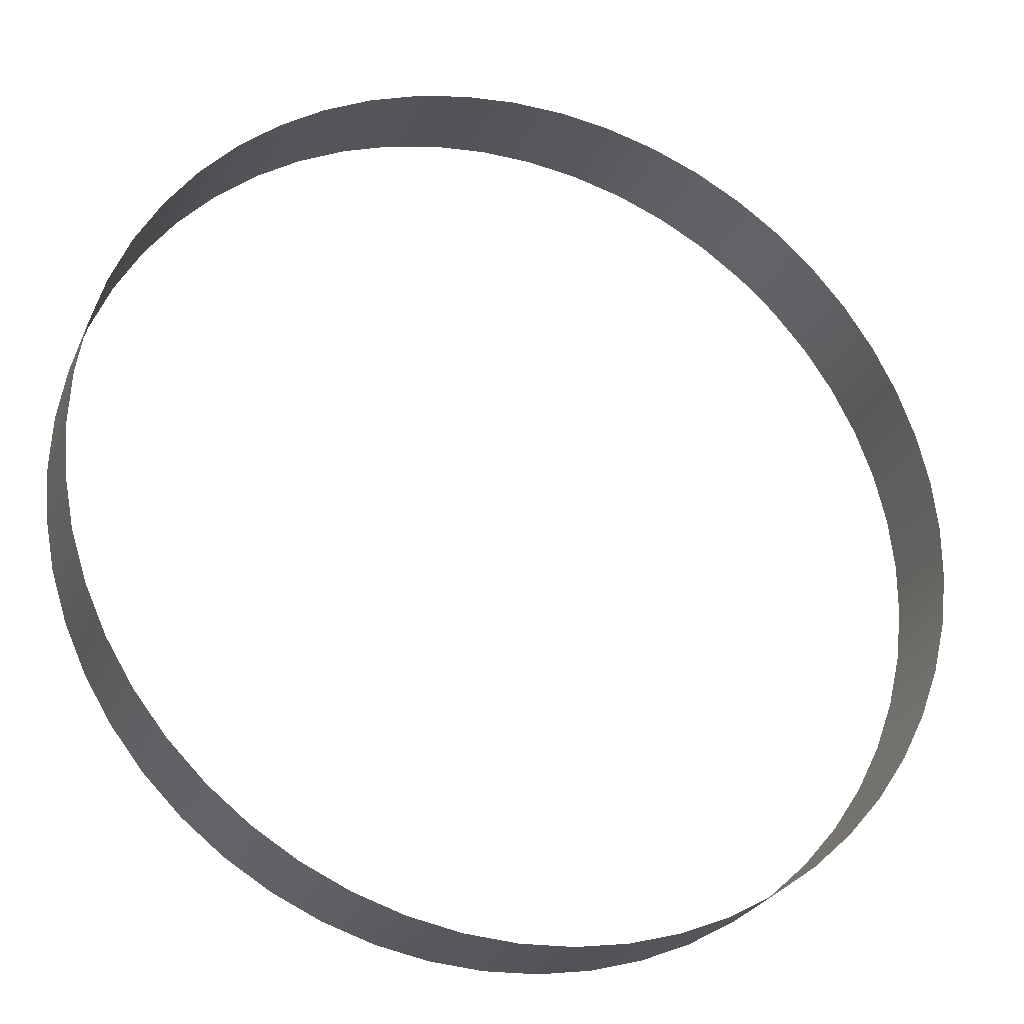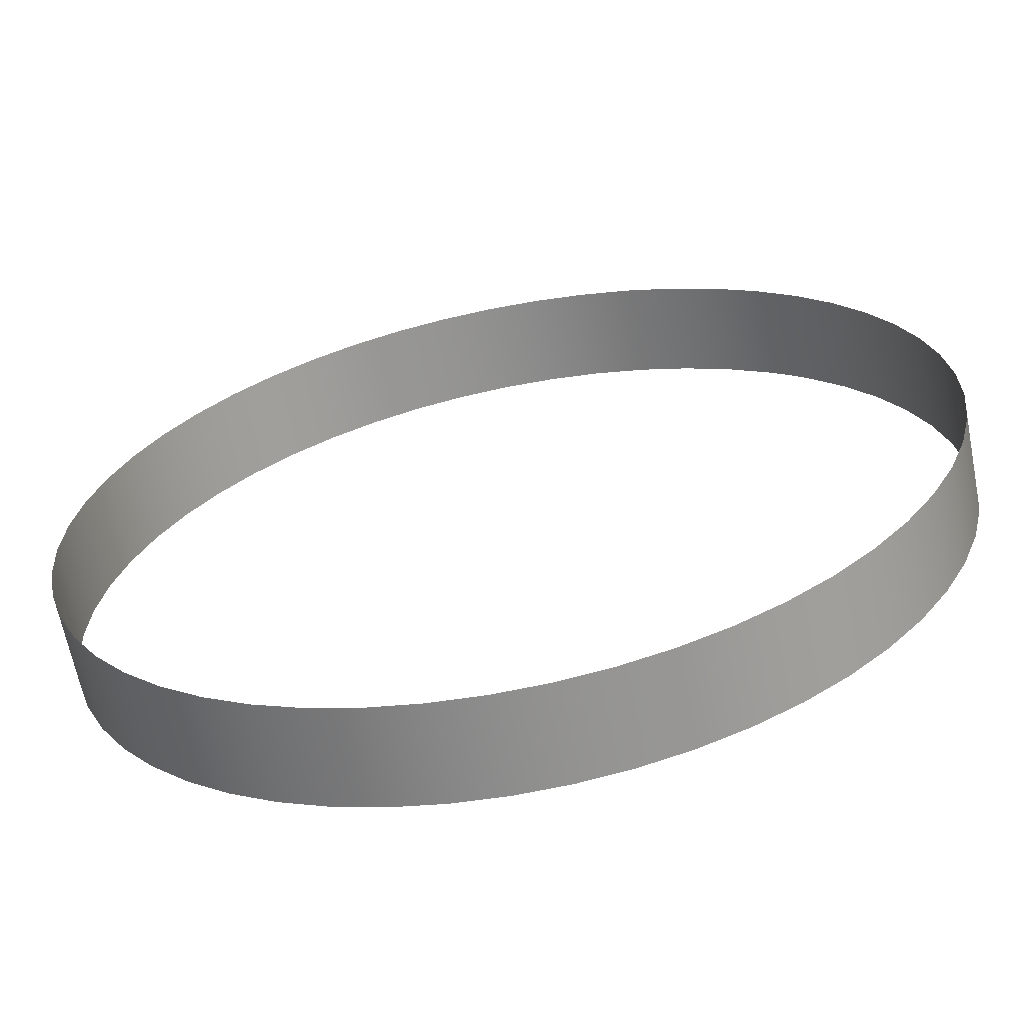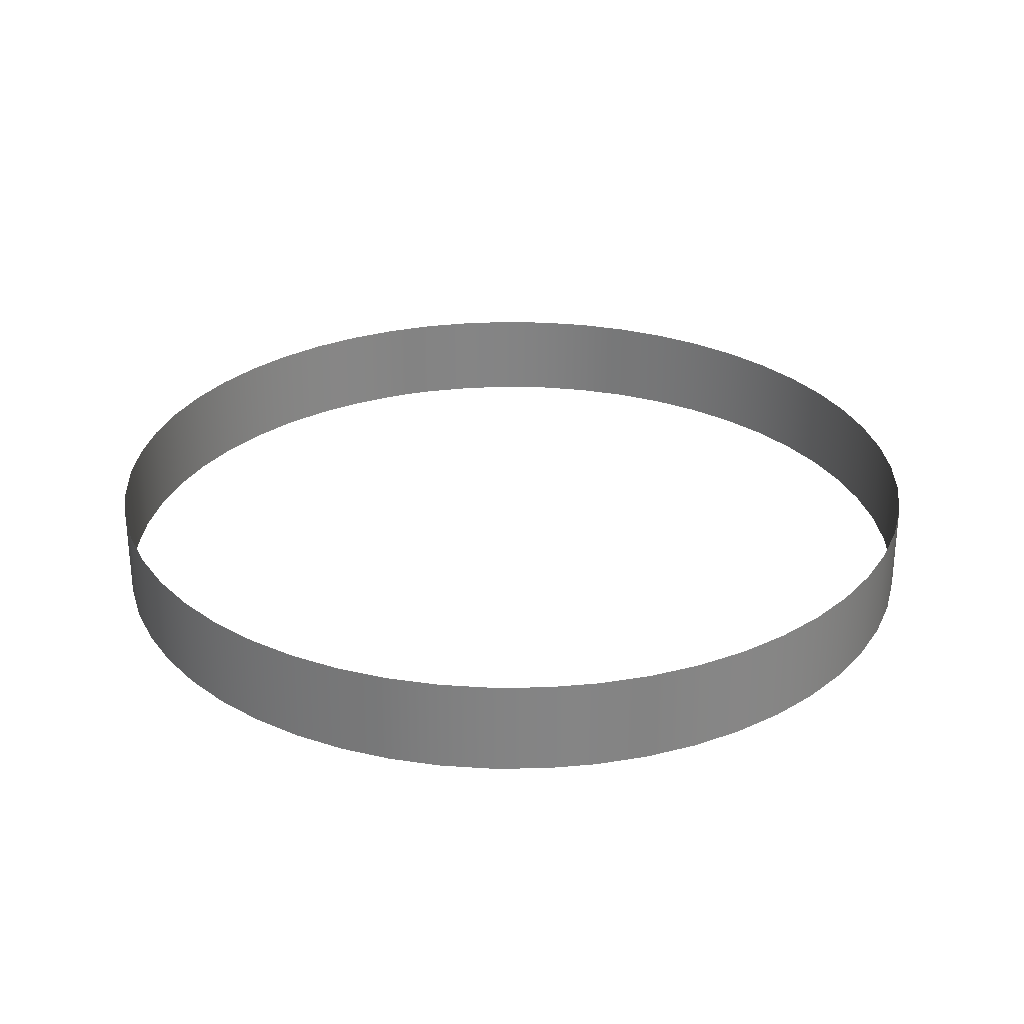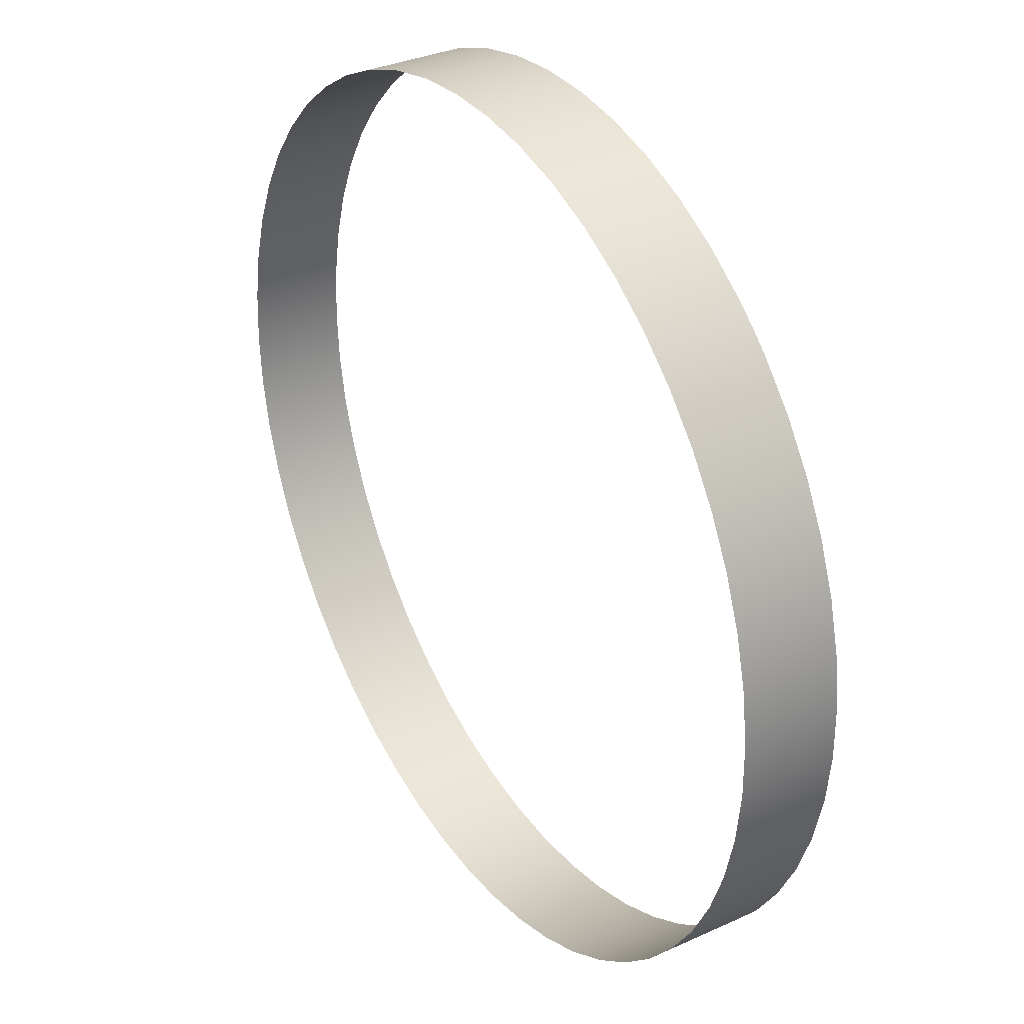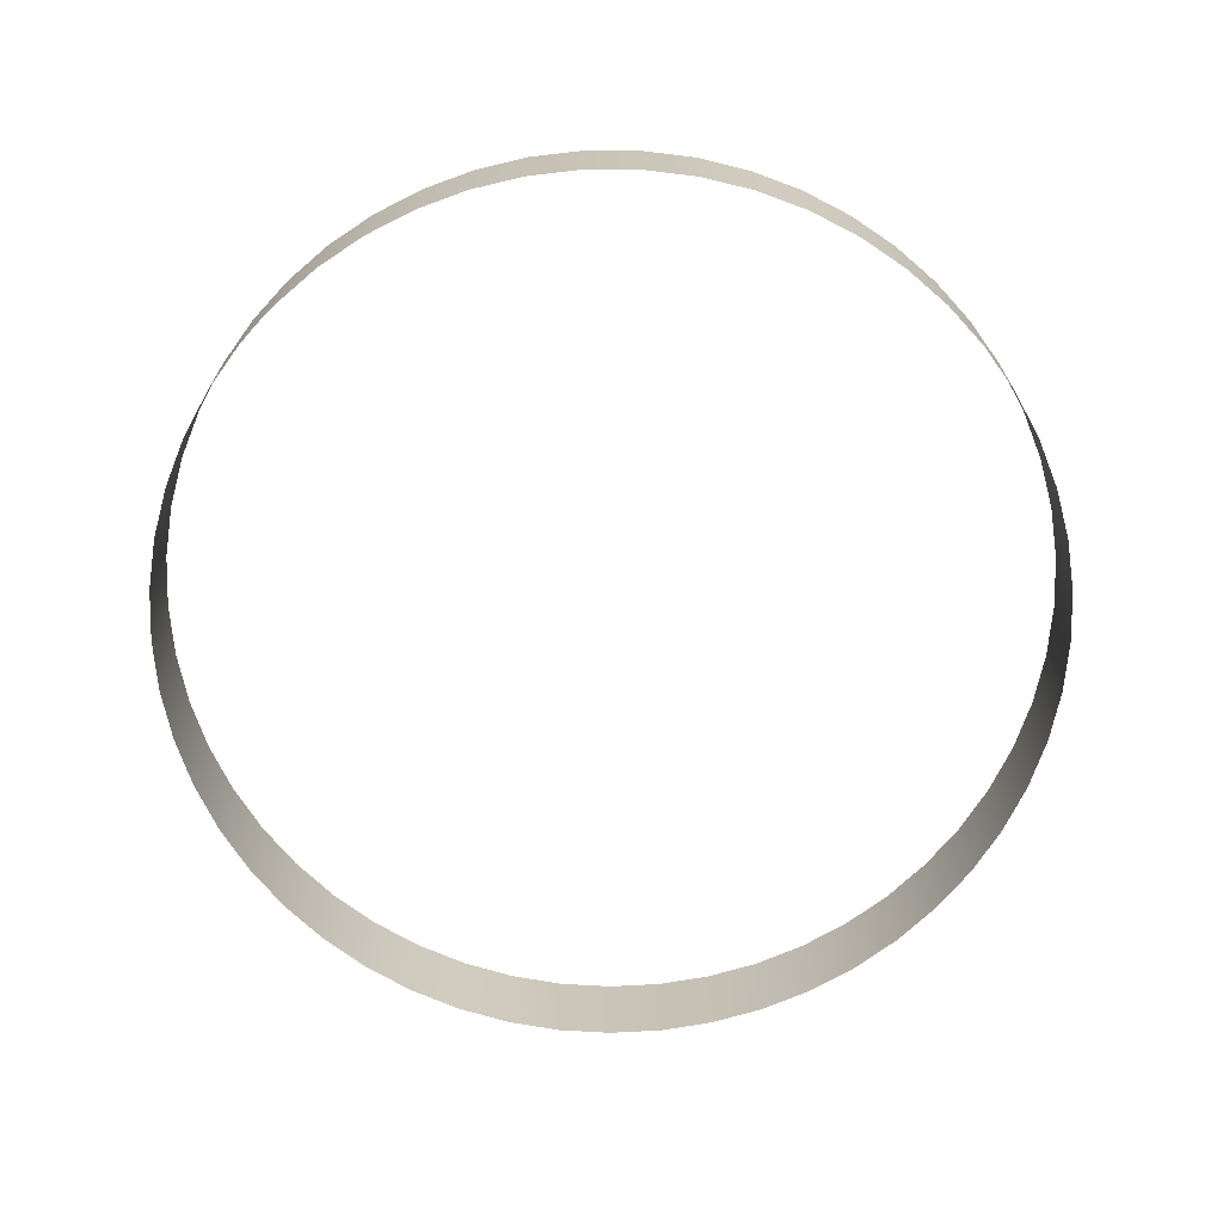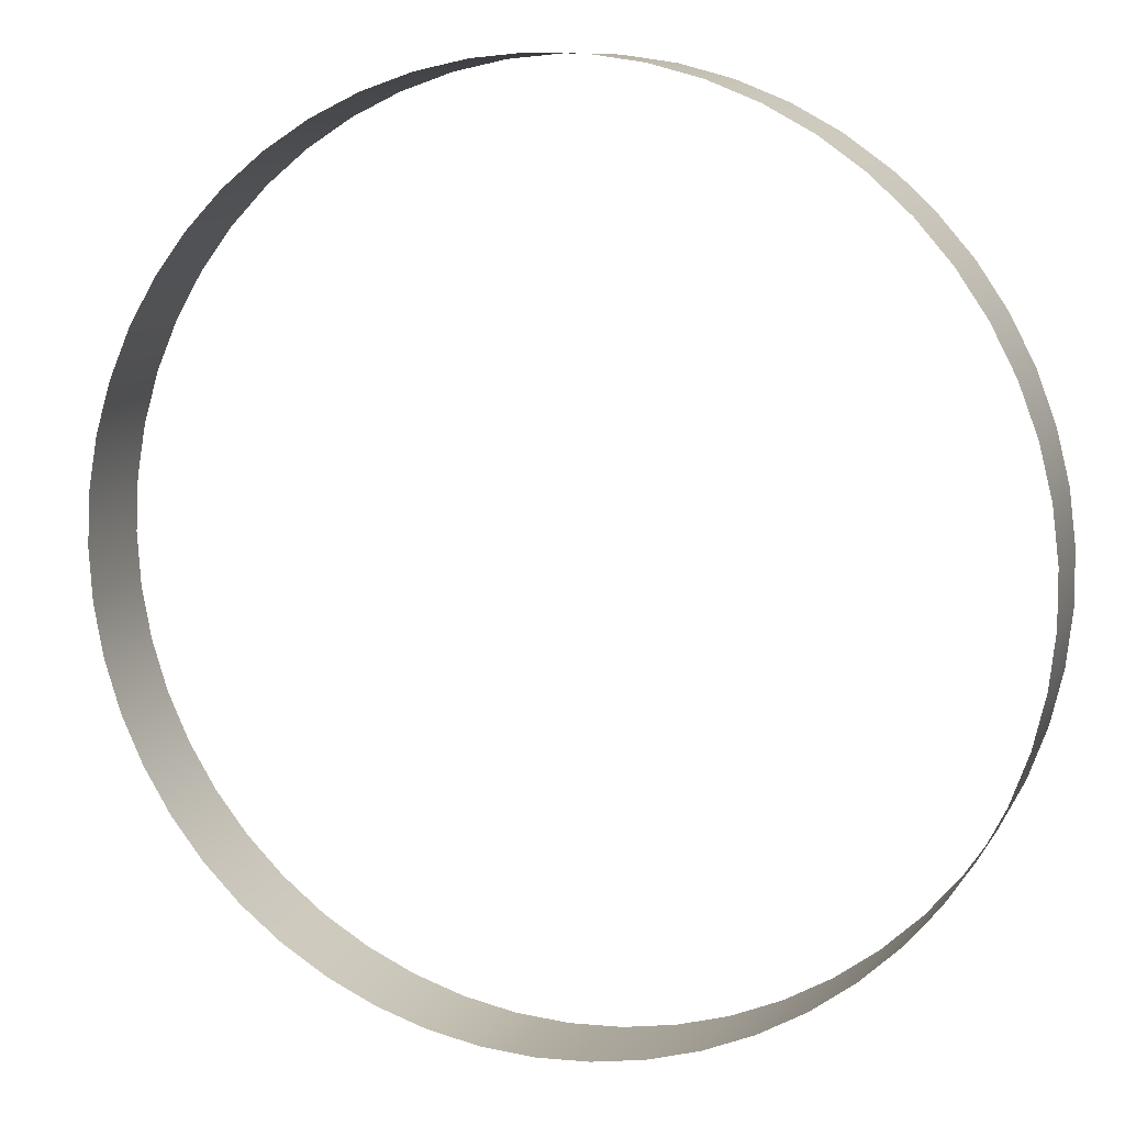
<metadata>
{"format":"obj","ext":"obj","renderer":"f3d","projection":"perspective","resolution":1024,"background":"white","views":[{"elev":-25.6,"azim":-19.5,"up":"+Y"},{"elev":-64.9,"azim":11.2,"up":"+Y"},{"elev":28.8,"azim":-60.0,"up":"+Z"},{"elev":33.2,"azim":58.0,"up":"+Y"},{"elev":-69.4,"azim":-174.7,"up":"+Z"},{"elev":10.0,"azim":18.5,"up":"+Y"}]}
</metadata>
<code>
v -0.2044 0.006943 -0.035
v -0.2044 0.006943 -0.03693
v -0.2053 0.007552 -0.03693
v -0.204 0.0066 -0.03693
v -0.2053 0.007552 -0.035
v -0.2036 0.006235 -0.035
v -0.2062 0.008056 -0.03693
v -0.2036 0.006235 -0.03693
v -0.2062 0.008056 -0.035
v -0.203 0.00544 -0.035
v -0.2072 0.008447 -0.03693
v -0.203 0.00544 -0.03693
v -0.2072 0.008447 -0.035
v -0.2024 0.004569 -0.035
v -0.2082 0.008719 -0.03693
v -0.2024 0.004569 -0.03693
v -0.2082 0.008719 -0.035
v -0.2019 0.003634 -0.035
v -0.2024 0.004569 -0.03693
v -0.2024 0.004569 -0.035
v -0.2093 0.008869 -0.03693
v -0.2019 0.003634 -0.03693
v -0.2093 0.008869 -0.035
v -0.2015 0.002647 -0.035
v -0.2103 0.008894 -0.03693
v -0.2015 0.002647 -0.03693
v -0.2103 0.008894 -0.035
v -0.2012 0.001624 -0.035
v -0.2114 0.008795 -0.03693
v -0.2012 0.001624 -0.03693
v -0.2114 0.008795 -0.035
v -0.2011 0.0005773 -0.035
v -0.2124 0.008572 -0.03693
v -0.2011 0.0005773 -0.03693
v -0.2124 0.008572 -0.035
v -0.2011 -0.0004772 -0.035
v -0.2134 0.008229 -0.03693
v -0.2011 -0.0004772 -0.03693
v -0.2134 0.008229 -0.035
v -0.2012 -0.001525 -0.035
v -0.2143 0.00777 -0.03693
v -0.2012 -0.001525 -0.03693
v -0.2143 0.00777 -0.035
v -0.2015 -0.002551 -0.035
v -0.2152 0.007202 -0.03693
v -0.2015 -0.002551 -0.03693
v -0.2152 0.007202 -0.035
v -0.2018 -0.003542 -0.035
v -0.2152 0.007202 -0.035
v -0.2152 0.007202 -0.03693
v -0.216 0.006533 -0.03693
v -0.2018 -0.003542 -0.03693
v -0.216 0.006533 -0.035
v -0.2023 -0.004483 -0.035
v -0.2168 0.005772 -0.03693
v -0.2023 -0.004483 -0.03693
v -0.2168 0.005772 -0.035
v -0.2029 -0.005361 -0.035
v -0.2174 0.00493 -0.03693
v -0.2029 -0.005361 -0.03693
v -0.2174 0.00493 -0.035
v -0.2036 -0.006163 -0.035
v -0.2179 0.004019 -0.03693
v -0.2036 -0.006163 -0.03693
v -0.2179 0.004019 -0.035
v -0.2044 -0.006879 -0.035
v -0.2184 0.003052 -0.03693
v -0.2044 -0.006879 -0.03693
v -0.2184 0.003052 -0.035
v -0.2052 -0.007499 -0.035
v -0.2187 0.002042 -0.03693
v -0.2052 -0.007499 -0.03693
v -0.2187 0.002042 -0.035
v -0.2061 -0.008013 -0.035
v -0.2188 0.001003 -0.03693
v -0.2061 -0.008013 -0.03693
v -0.2188 0.001003 -0.035
v -0.2071 -0.008415 -0.035
v -0.2189 -5.014e-05 -0.03693
v -0.2071 -0.008415 -0.03693
v -0.2189 -5.014e-05 -0.035
v -0.2081 -0.008699 -0.035
v -0.2188 -0.001102 -0.03693
v -0.2081 -0.008699 -0.03693
v -0.2188 -0.001102 -0.035
v -0.2092 -0.00886 -0.035
v -0.2081 -0.008699 -0.03693
v -0.2081 -0.008699 -0.035
v -0.2186 -0.002139 -0.03693
v -0.2092 -0.00886 -0.03693
v -0.2186 -0.002139 -0.035
v -0.2102 -0.008897 -0.035
v -0.2183 -0.003146 -0.03693
v -0.2102 -0.008897 -0.03693
v -0.2186 -0.002139 -0.035
v -0.2183 -0.003146 -0.03693
v -0.2183 -0.003146 -0.035
v -0.2113 -0.00881 -0.035
v -0.2179 -0.004109 -0.03693
v -0.2113 -0.00881 -0.03693
v -0.2179 -0.004109 -0.035
v -0.2123 -0.008598 -0.035
v -0.2174 -0.005013 -0.03693
v -0.2123 -0.008598 -0.03693
v -0.2174 -0.005013 -0.035
v -0.2133 -0.008266 -0.035
v -0.2167 -0.005848 -0.03693
v -0.2133 -0.008266 -0.03693
v -0.2167 -0.005848 -0.035
v -0.2143 -0.007818 -0.035
v -0.216 -0.0066 -0.03693
v -0.2143 -0.007818 -0.03693
v -0.216 -0.0066 -0.035
v -0.2151 -0.00726 -0.035
v -0.2151 -0.00726 -0.03693
f 1 3 2
f 1 2 4
f 1 5 3
f 6 1 4
f 5 7 3
f 6 4 8
f 5 9 7
f 10 6 8
f 9 11 7
f 10 8 12
f 9 13 11
f 14 10 12
f 13 15 11
f 14 12 16
f 13 17 15
f 18 20 19
f 17 21 15
f 18 19 22
f 17 23 21
f 24 18 22
f 23 25 21
f 24 22 26
f 23 27 25
f 28 24 26
f 27 29 25
f 28 26 30
f 27 31 29
f 32 28 30
f 31 33 29
f 32 30 34
f 31 35 33
f 36 32 34
f 35 37 33
f 36 34 38
f 35 39 37
f 40 36 38
f 39 41 37
f 40 38 42
f 39 43 41
f 44 40 42
f 43 45 41
f 44 42 46
f 43 47 45
f 48 44 46
f 49 51 50
f 48 46 52
f 49 53 51
f 54 48 52
f 53 55 51
f 54 52 56
f 53 57 55
f 58 54 56
f 57 59 55
f 58 56 60
f 57 61 59
f 62 58 60
f 61 63 59
f 62 60 64
f 61 65 63
f 66 62 64
f 65 67 63
f 66 64 68
f 65 69 67
f 70 66 68
f 69 71 67
f 70 68 72
f 69 73 71
f 74 70 72
f 73 75 71
f 74 72 76
f 73 77 75
f 78 74 76
f 77 79 75
f 78 76 80
f 77 81 79
f 82 78 80
f 81 83 79
f 82 80 84
f 81 85 83
f 86 88 87
f 85 89 83
f 86 87 90
f 85 91 89
f 92 86 90
f 91 93 89
f 92 90 94
f 95 97 96
f 98 92 94
f 97 99 96
f 98 94 100
f 97 101 99
f 102 98 100
f 101 103 99
f 102 100 104
f 101 105 103
f 106 102 104
f 105 107 103
f 106 104 108
f 105 109 107
f 110 106 108
f 109 111 107
f 110 108 112
f 109 113 111
f 114 110 112
f 113 115 111
f 114 112 115
f 113 114 115

</code>
